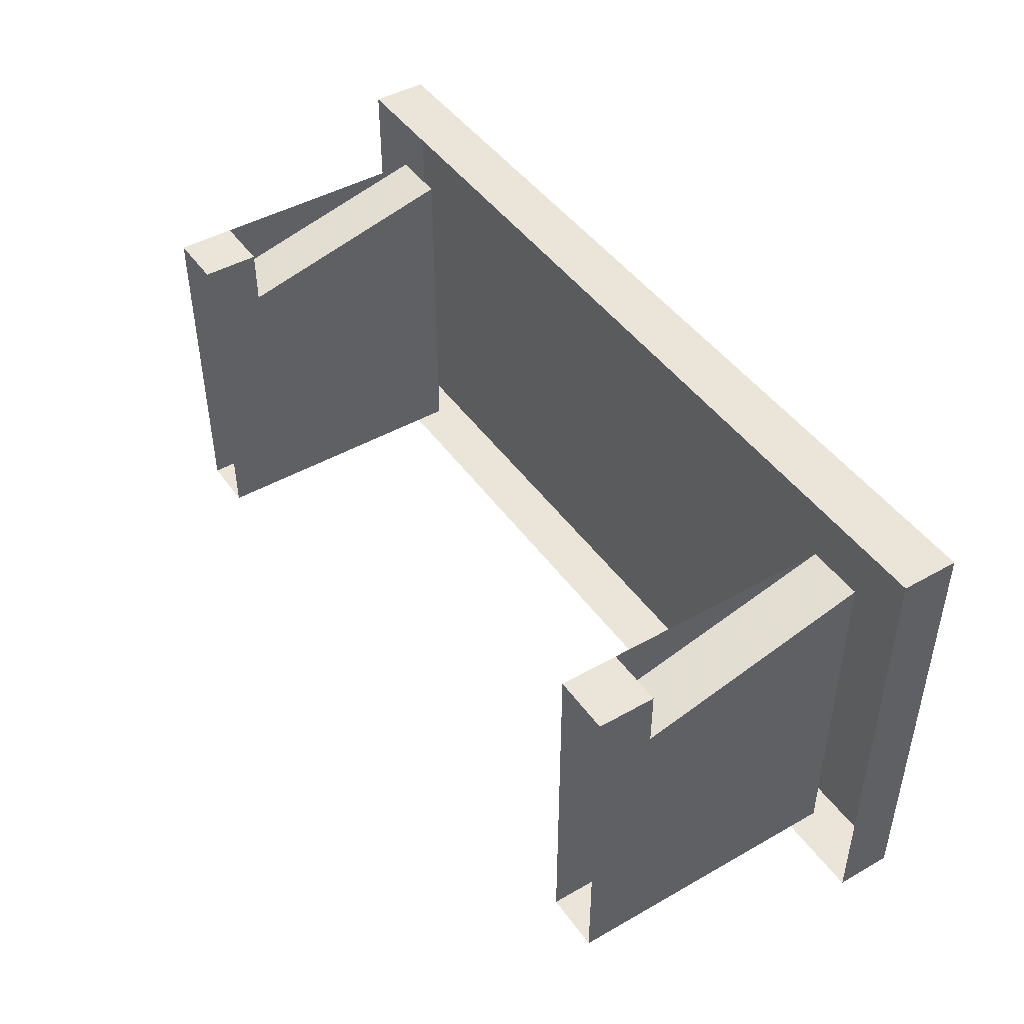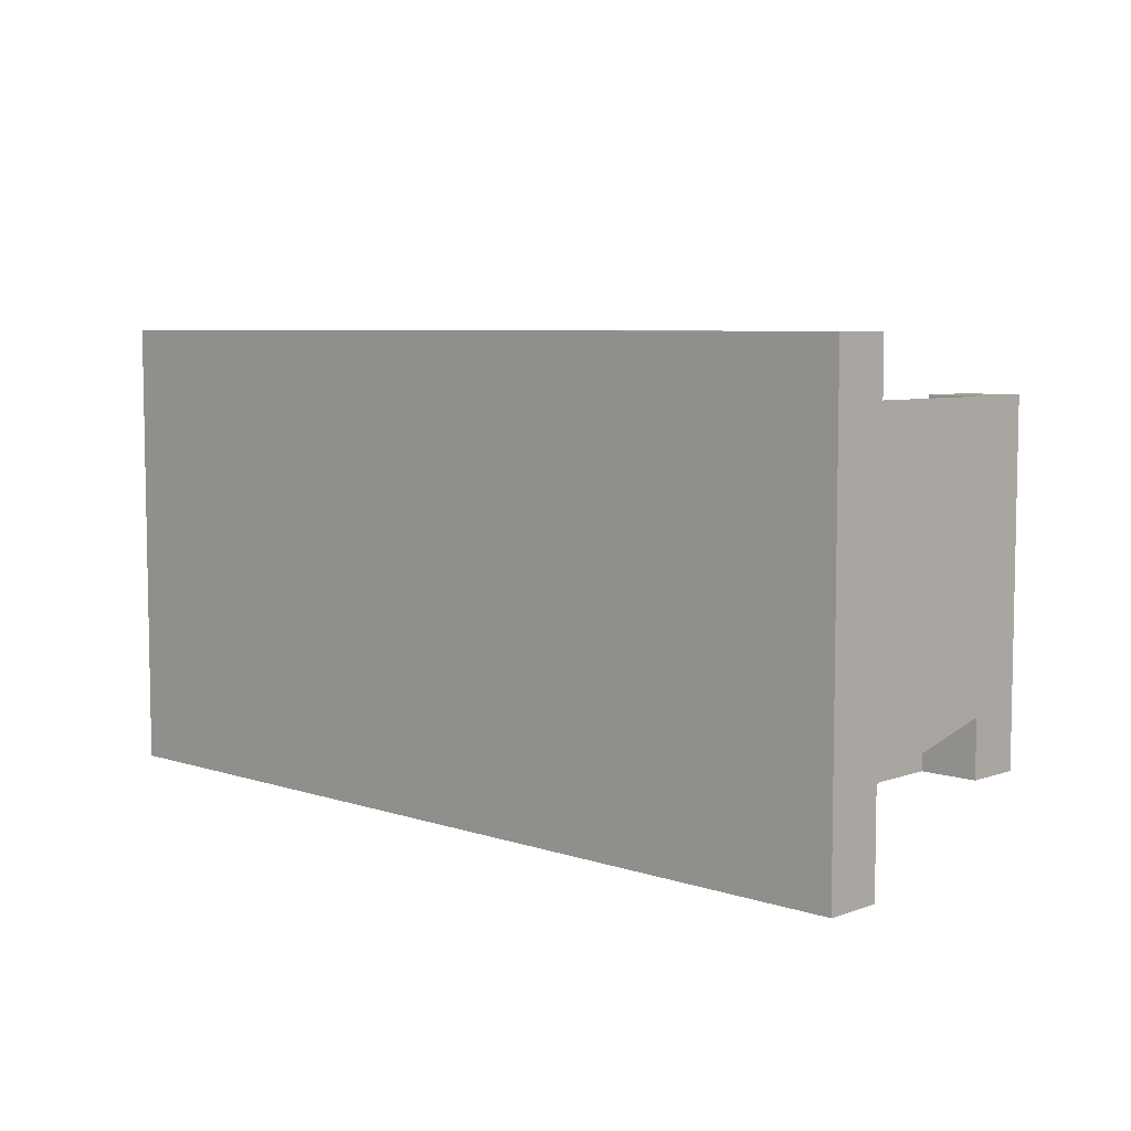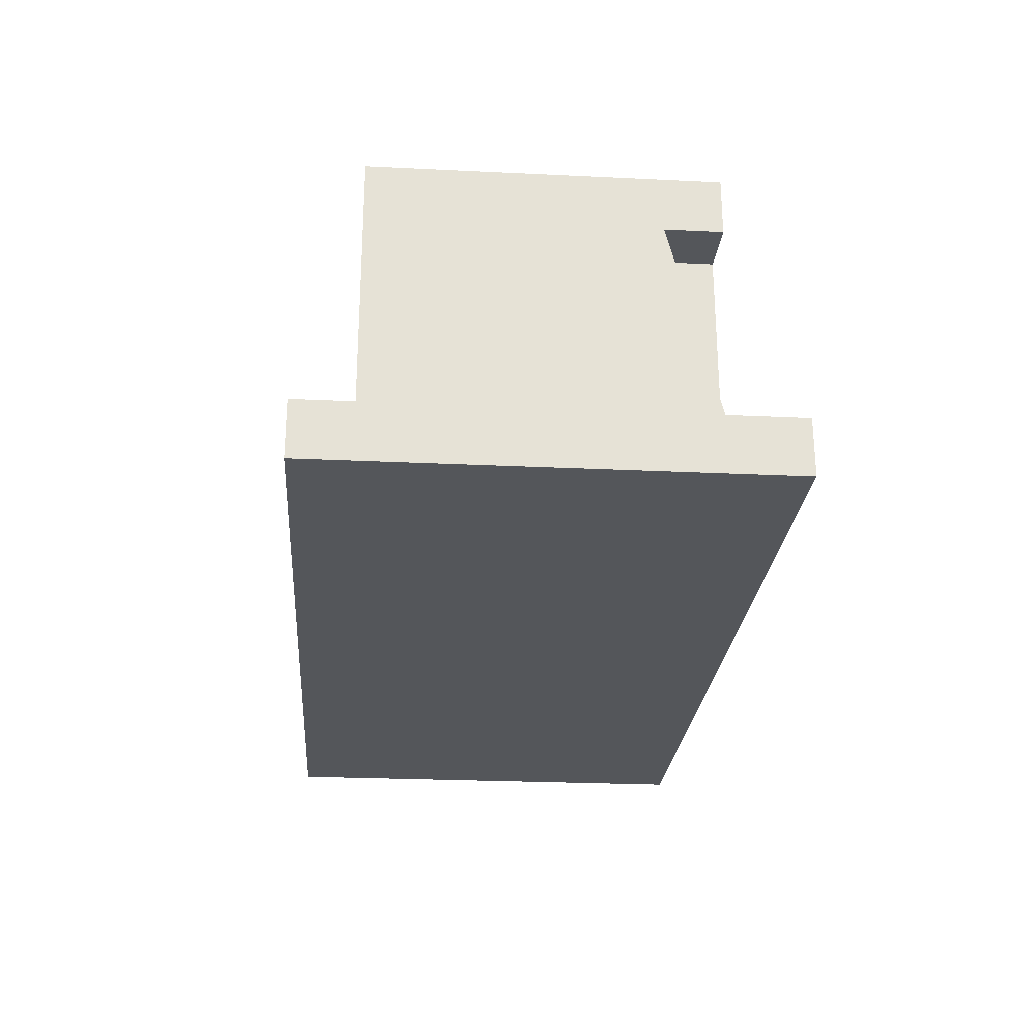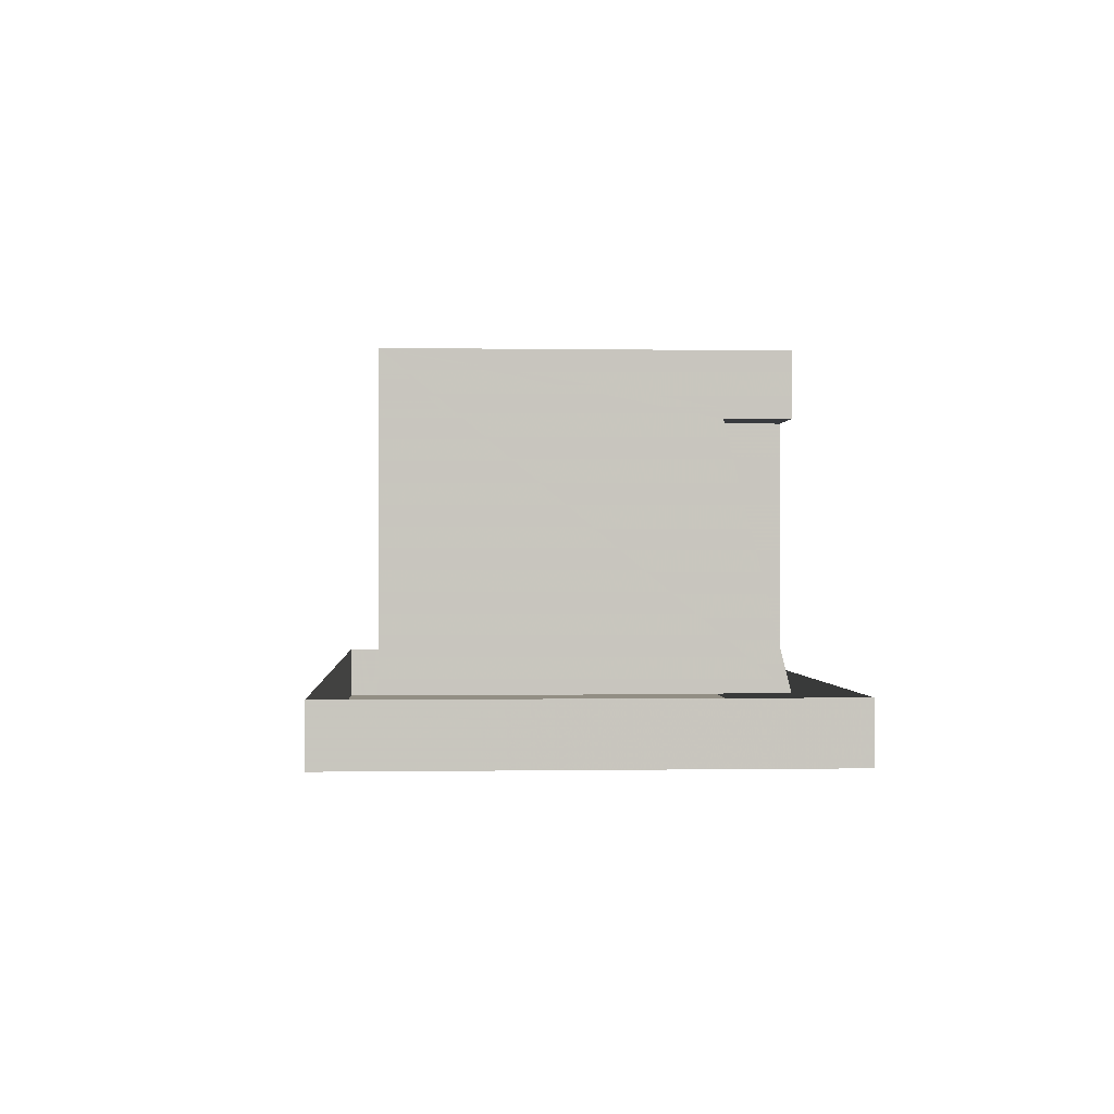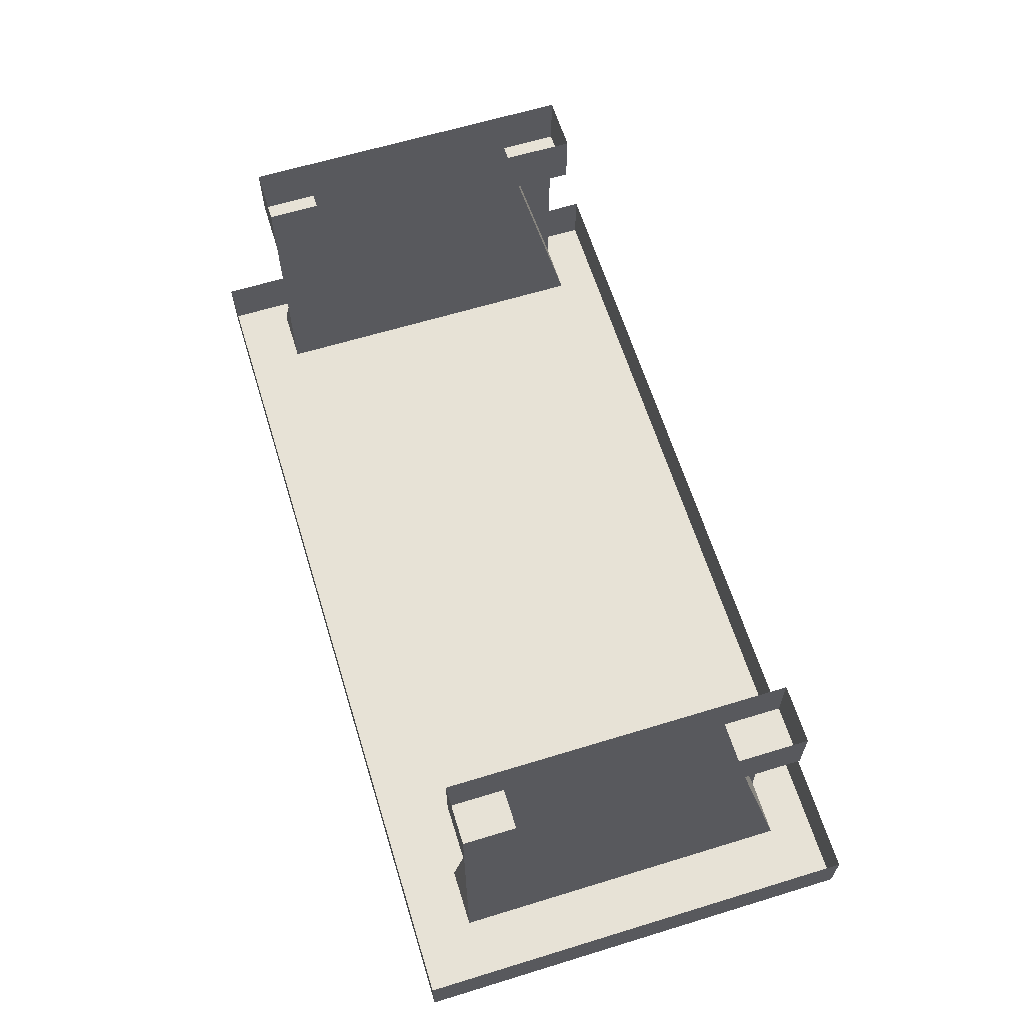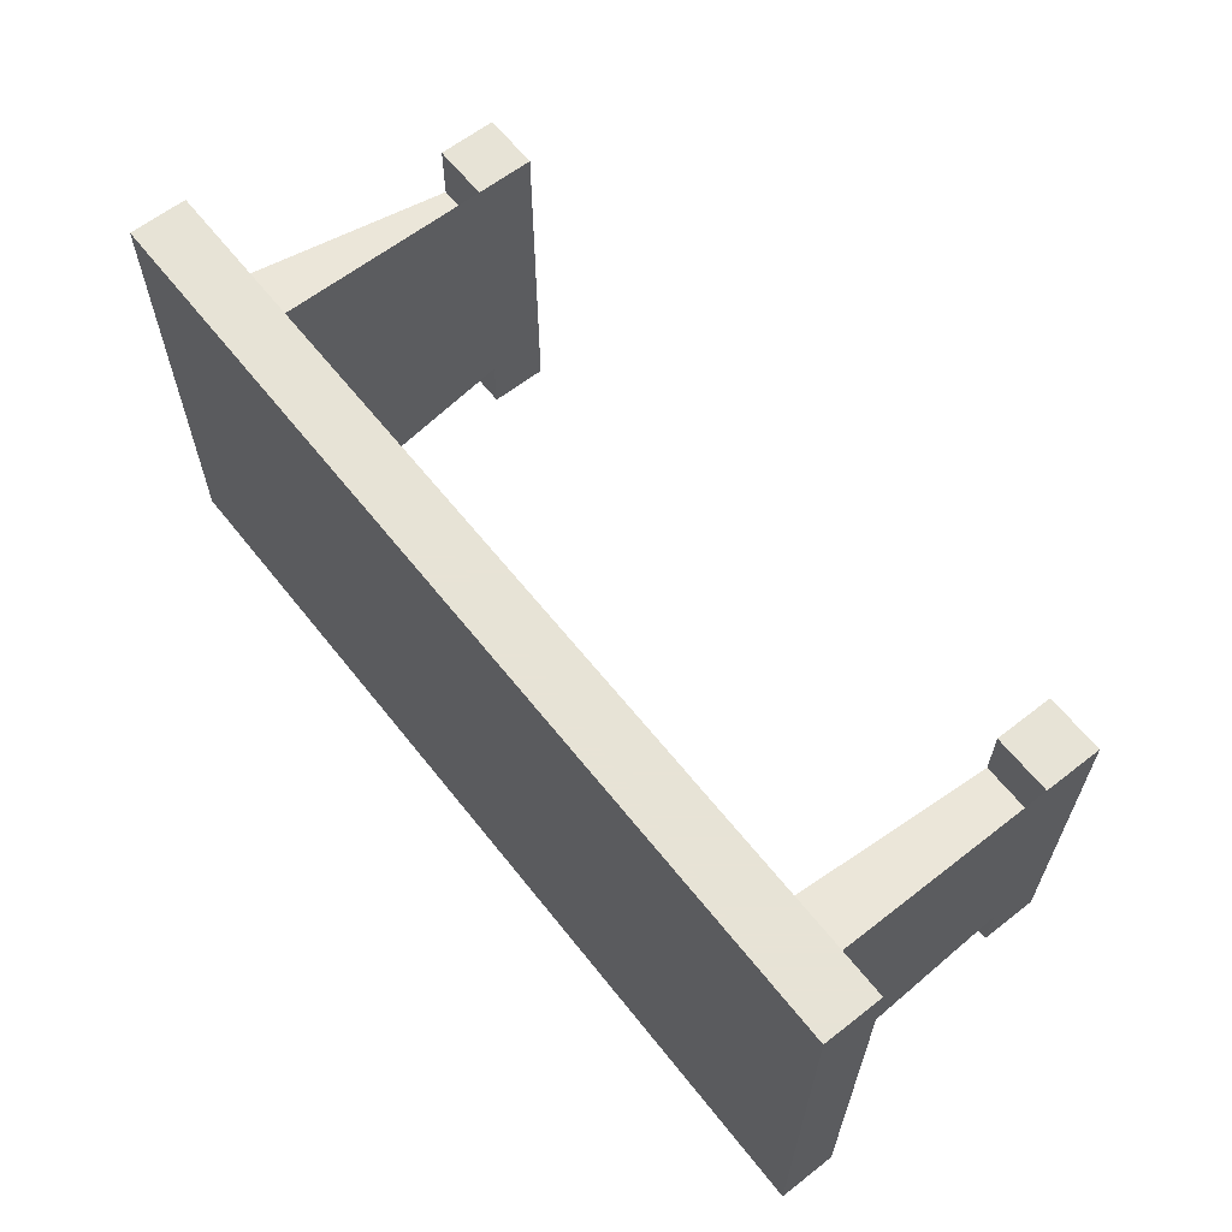
<metadata>
{"format":"obj","ext":"obj","renderer":"f3d","projection":"perspective","resolution":1024,"background":"white","views":[{"elev":45.4,"azim":-123.2,"up":"+Z"},{"elev":6.4,"azim":44.2,"up":"+Z"},{"elev":-25.1,"azim":-94.4,"up":"+Y"},{"elev":-0.1,"azim":-93.5,"up":"+Y"},{"elev":63.1,"azim":-107.2,"up":"+Y"},{"elev":62.6,"azim":51.7,"up":"+Z"}]}
</metadata>
<code>
o object/table/1
v -128 -96 -64
v 128 -96 -64
v 128 -96 64
v -128 -96 64
v -128 -80 -64
v 128 -80 -64
v 128 -80 64
v -128 -80 64
v -96 -16 32
v -96 -16 48
v -112 -16 48
v -112 -16 32
v -112 -80 48
v -96 -80 48
v -96 0 48
v -112 0 48
v -112 0 -48
v -112 -80 -48
v -112 -16 -32
v -96 -80 -48
v -96 -16 -32
v -96 -16 -48
v -112 -16 -48
v -96 0 -48
v 96 -16 -32
v 112 -16 -32
v 112 -80 -48
v 96 -80 -48
v 96 0 -48
v 96 -16 -48
v 112 -16 -48
v 112 0 48
v 112 -80 48
v 112 -16 32
v 96 -80 48
v 96 -16 32
v 96 -16 48
v 96 0 48
v 112 -16 48
v 112 0 -48
v -128 0 -64
v 128 0 -64
v -128 0 64
v 128 0 64
f 1 2 3
f 1 3 4
f 1 4 5
f 1 5 6
f 1 6 2
f 2 6 7
f 2 7 3
f 3 7 8
f 3 8 4
f 4 8 5
f 9 10 11
f 9 11 12
f 9 12 13
f 9 13 14
f 9 14 15
f 9 15 10
f 10 15 16
f 10 16 11
f 11 16 17
f 11 17 12
f 12 17 13
f 13 17 18
f 18 17 19
f 18 19 20
f 20 19 21
f 20 21 15
f 20 15 14
f 22 21 19
f 22 19 23
f 22 23 24
f 22 24 15
f 22 15 21
f 24 23 17
f 17 23 19
f 25 26 27
f 25 27 28
f 25 28 29
f 25 29 30
f 25 30 31
f 25 31 26
f 26 31 32
f 26 32 27
f 27 32 33
f 33 32 34
f 33 34 35
f 35 34 36
f 35 36 29
f 35 29 28
f 29 36 37
f 29 37 38
f 38 37 39
f 38 39 32
f 32 39 34
f 34 39 37
f 34 37 36
f 32 31 40
f 40 31 30
f 40 30 29

</code>
